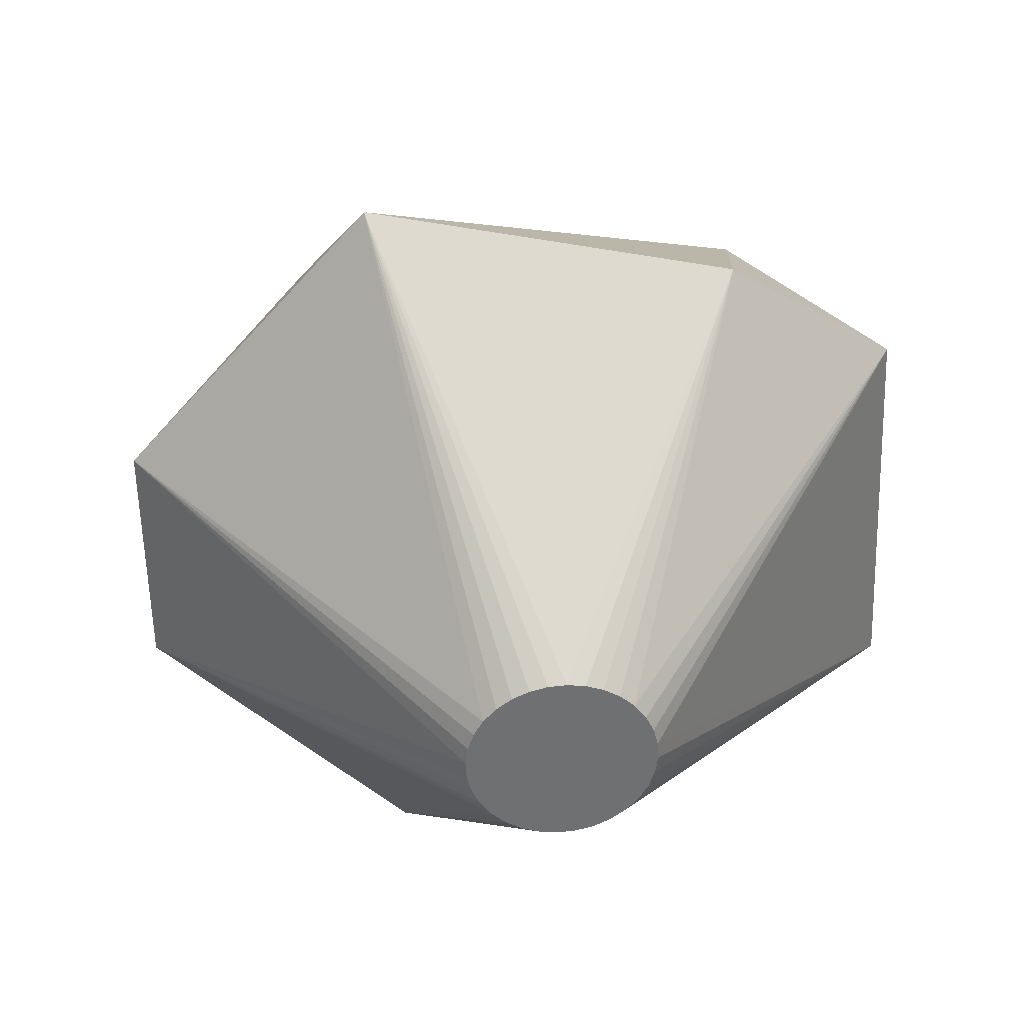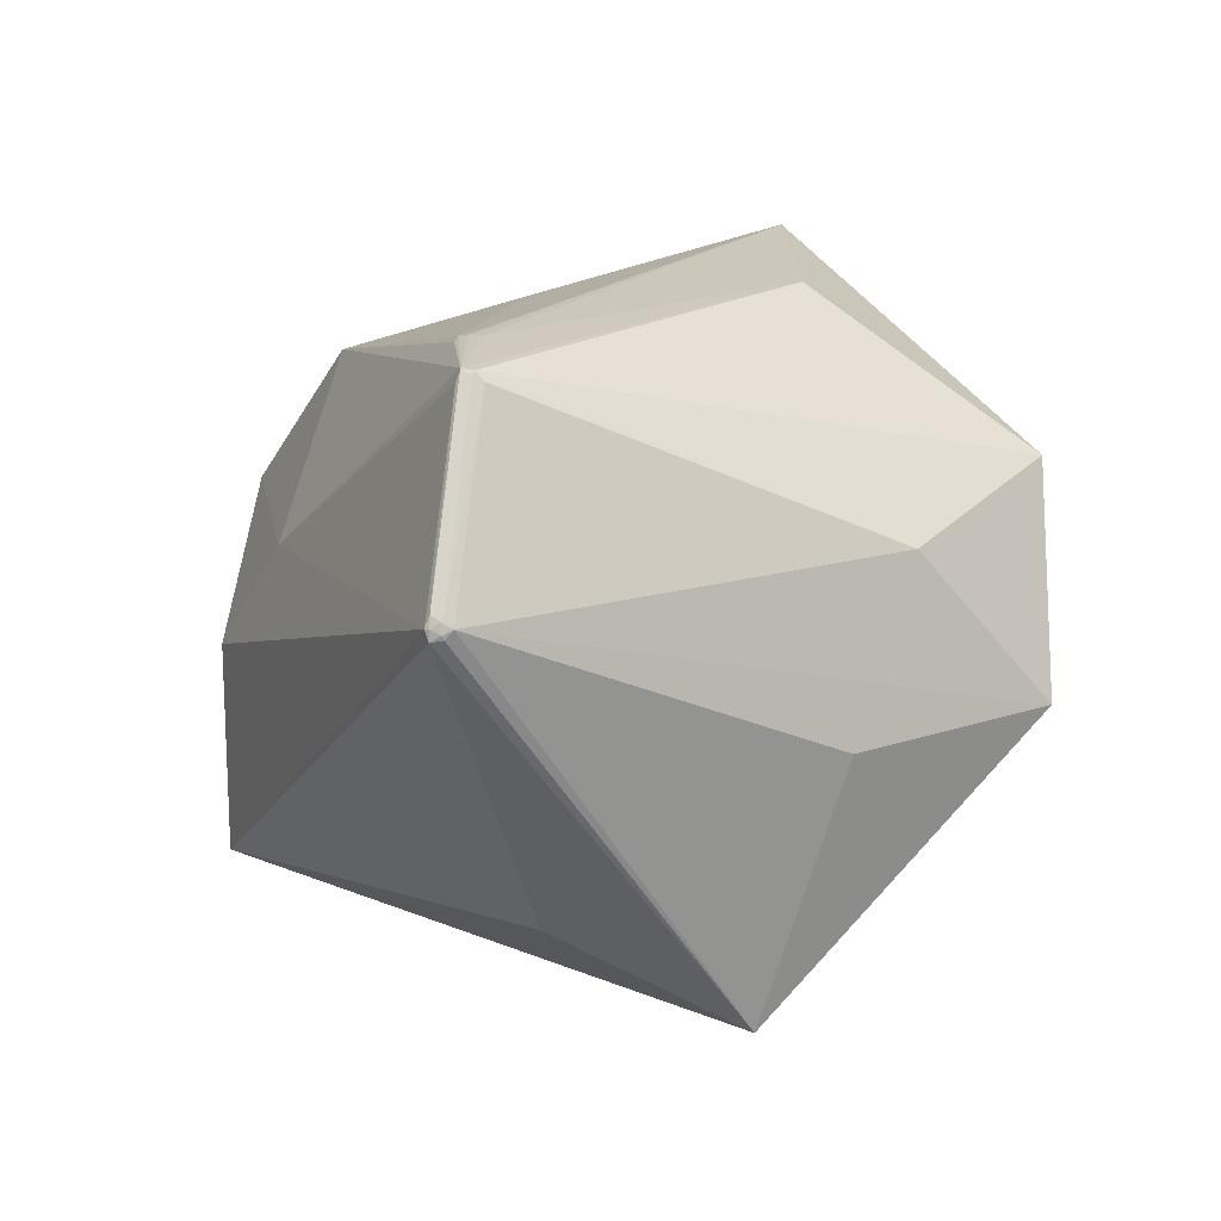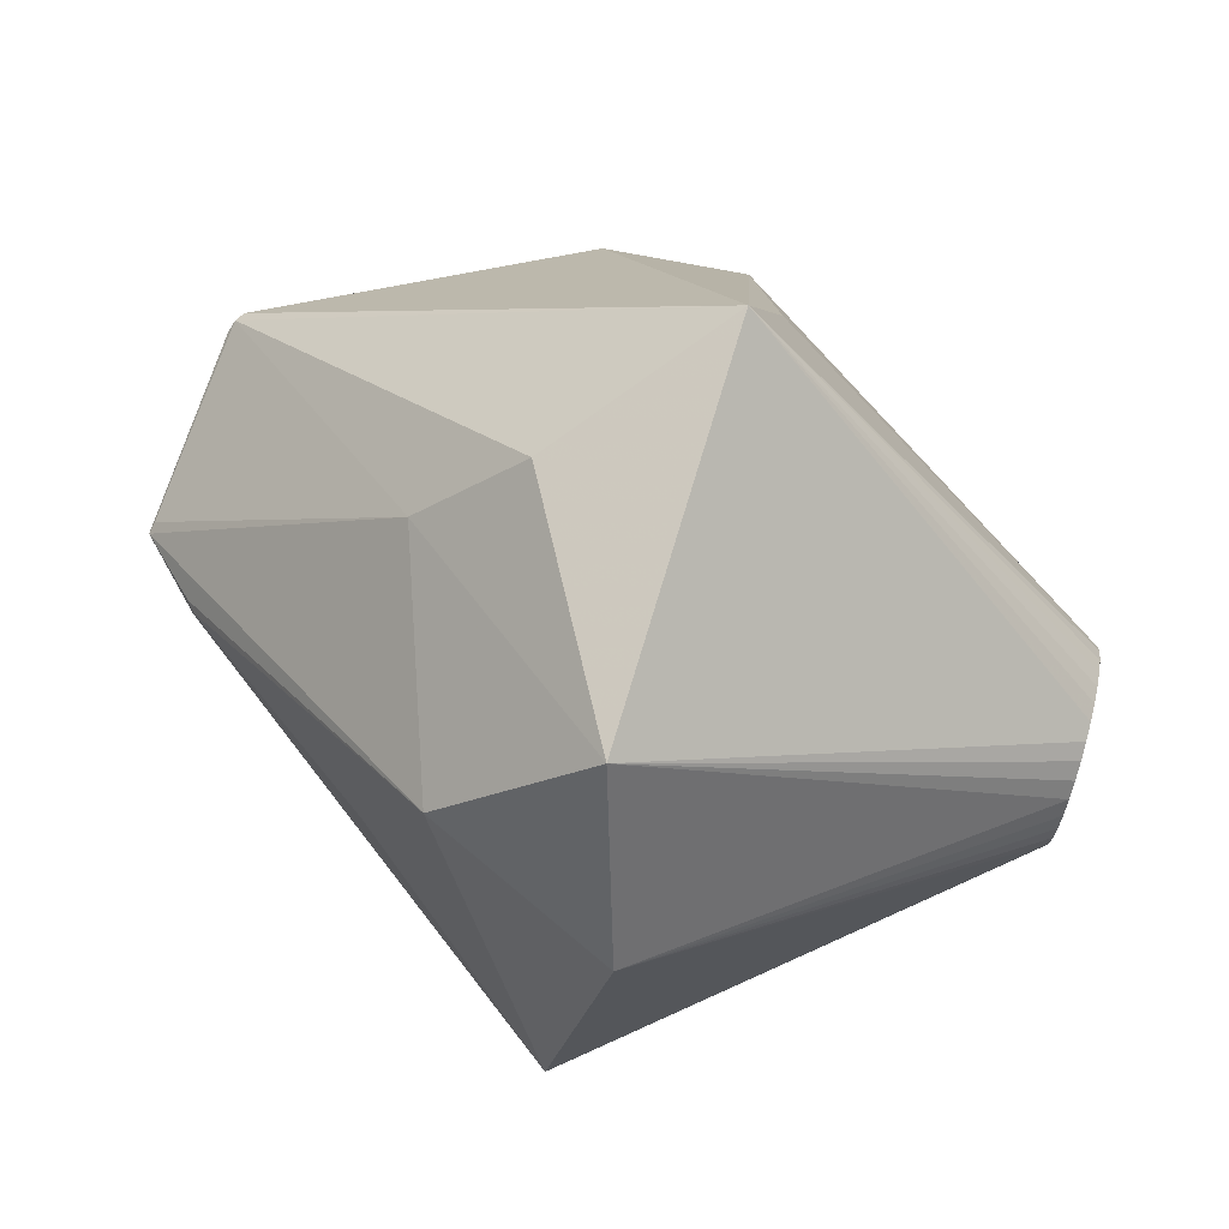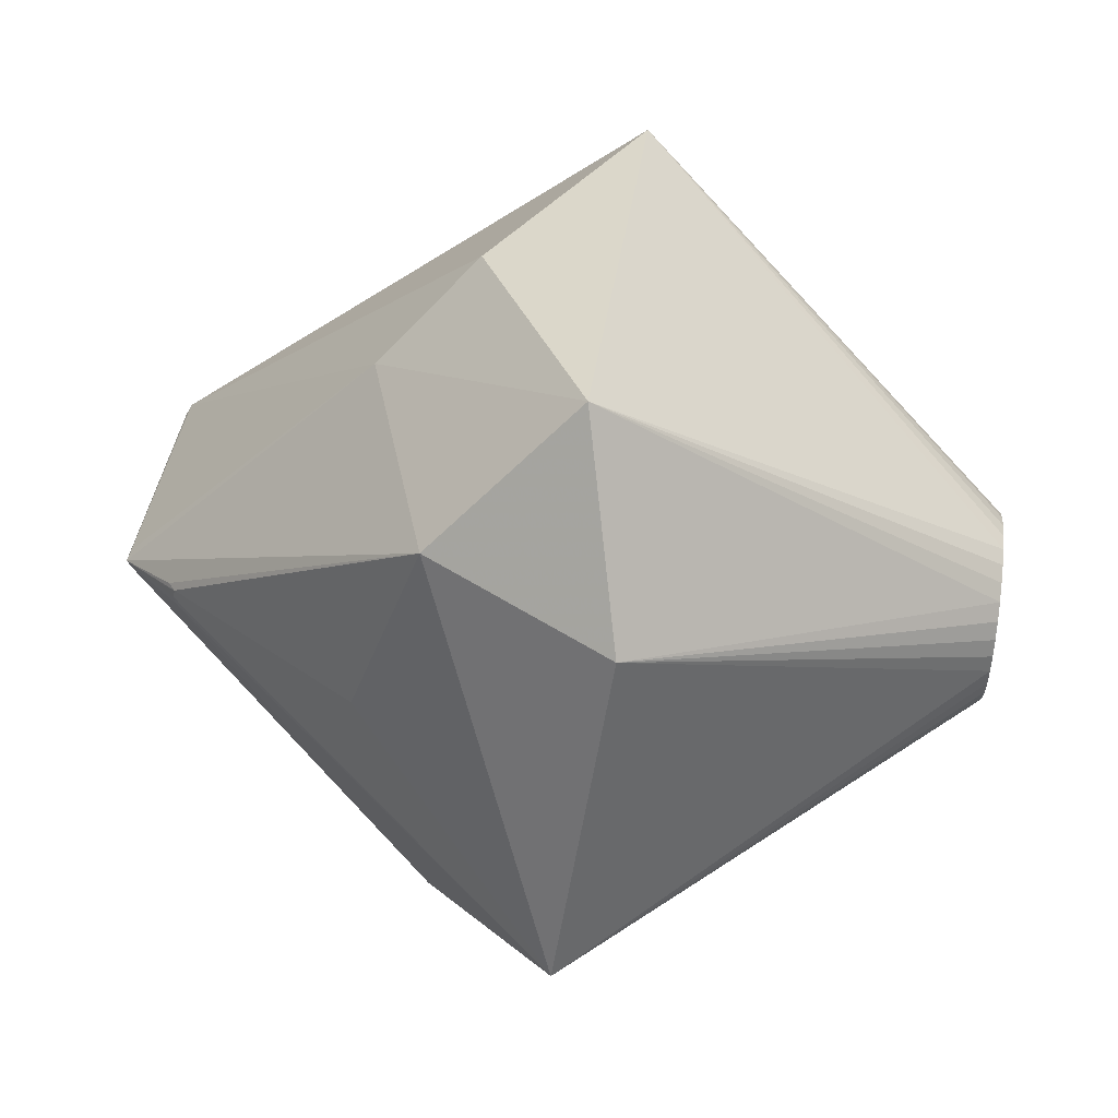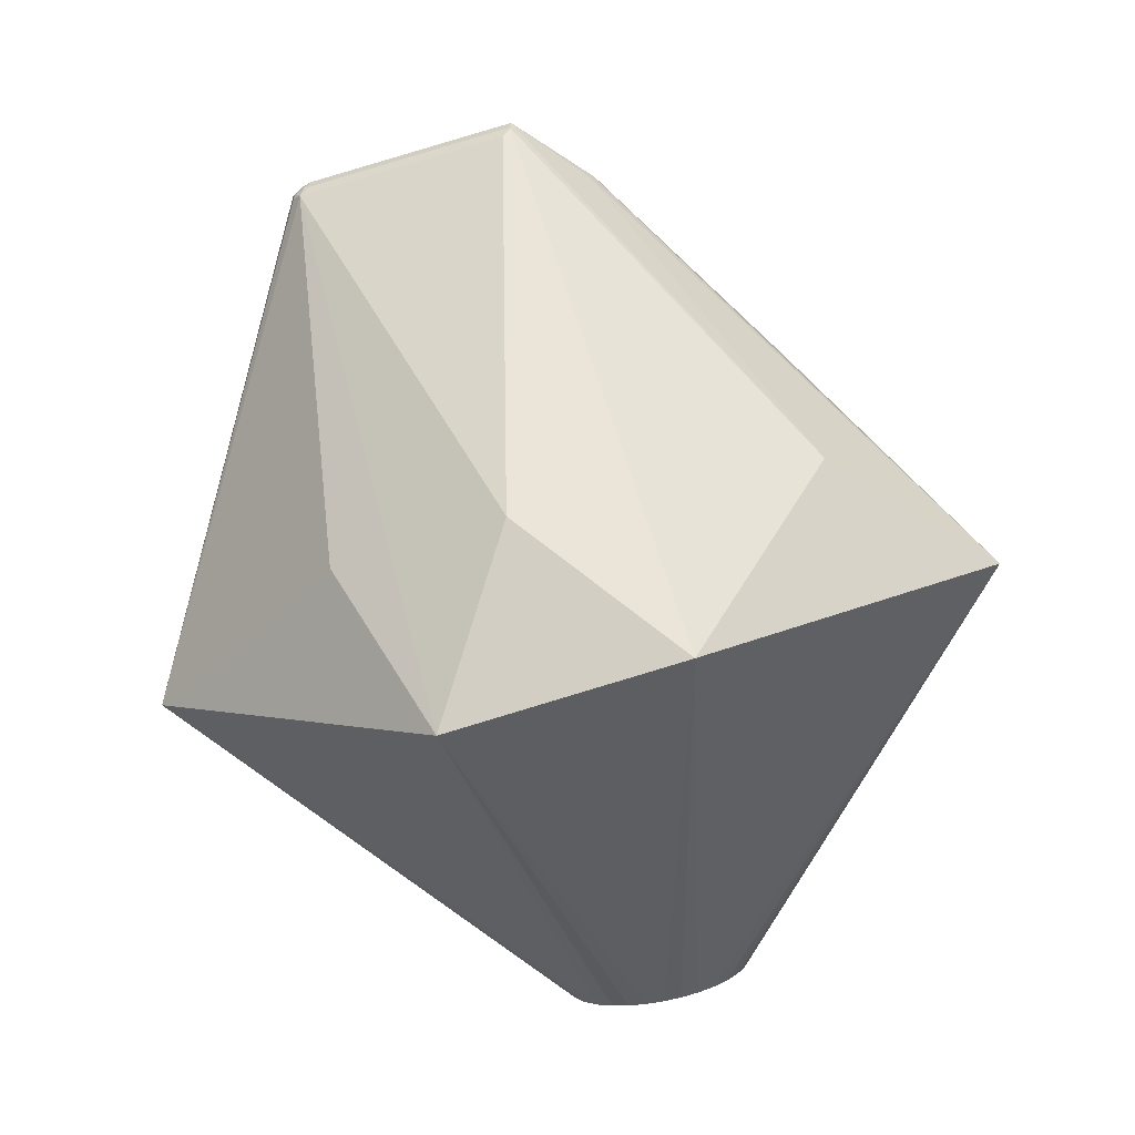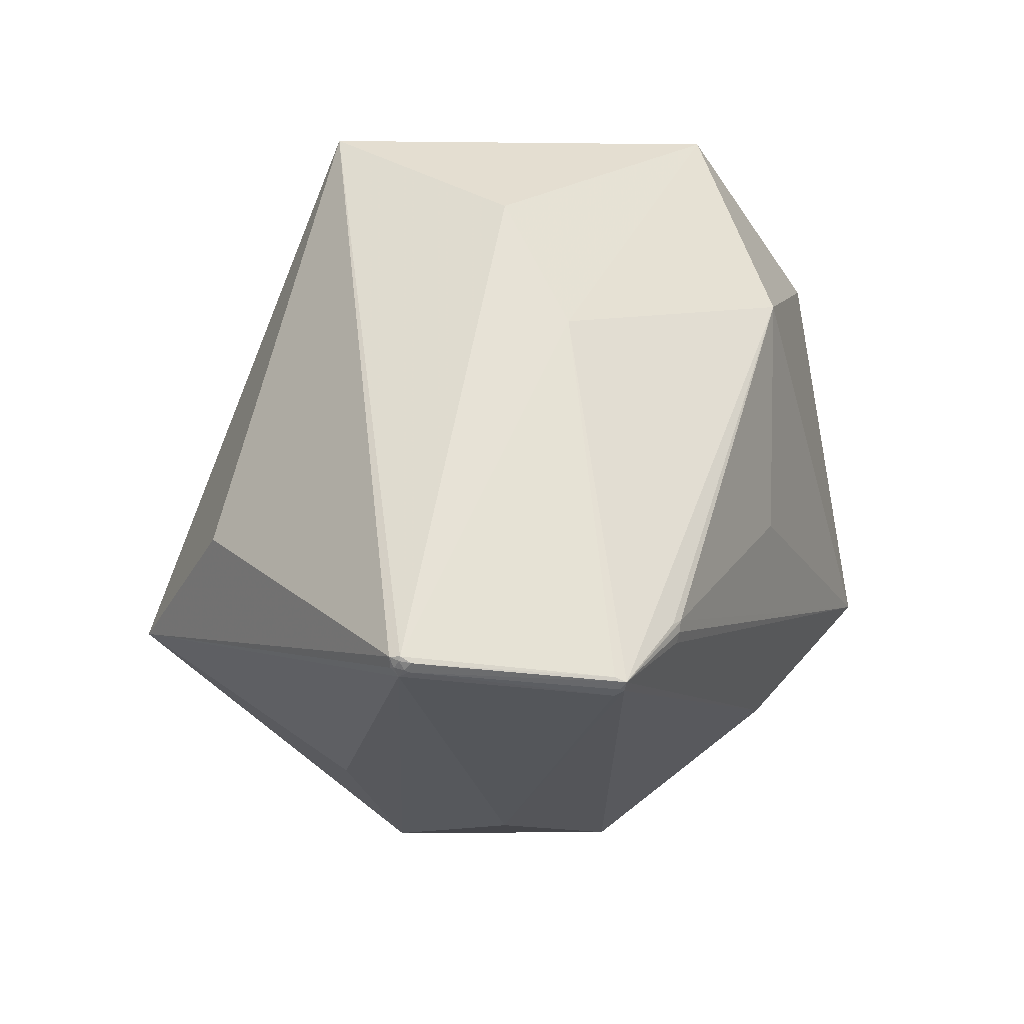
<metadata>
{"format":"obj","ext":"obj","renderer":"f3d","projection":"perspective","resolution":1024,"background":"white","views":[{"elev":32.5,"azim":-97.2,"up":"+Y"},{"elev":-20.1,"azim":108.8,"up":"+Y"},{"elev":75.7,"azim":-162.4,"up":"+Z"},{"elev":43.4,"azim":-170.5,"up":"+Z"},{"elev":-77.8,"azim":103.7,"up":"+Z"},{"elev":19.0,"azim":82.5,"up":"+Z"}]}
</metadata>
<code>
v -0.5252 0.01064 -0.1167
v -0.5221 -0.04977 -0.1128
v -0.5211 -0.08567 -0.09058
v -0.521 -0.09984 -0.07435
v -0.5344 0.09031 0.01053
v -0.533 0.003537 0.09183
v -0.535 0.07347 0.0482
v -0.5329 0.09169 -0.03003
v -0.5338 0.09295 -0.009686
v -0.5265 0.0301 -0.1102
v -0.5318 0.08653 -0.0499
v -0.5241 -0.1129 0.02375
v -0.5231 -0.1181 0.003881
v -0.5345 0.04219 0.0775
v -0.5349 0.05931 0.06442
v -0.5211 -0.1102 -0.05618
v -0.5308 -0.037 0.09054
v -0.5222 -0.1193 -0.01647
v -0.5293 0.06441 -0.08578
v -0.5306 0.07745 -0.06869
v -0.5279 0.04823 -0.09992
v -0.5253 -0.1038 0.04253
v -0.5338 0.02341 0.08663
v -0.5267 -0.09078 0.05962
v -0.523 -0.02991 -0.118
v -0.5215 -0.06857 -0.1037
v -0.5319 -0.0168 0.09313
v -0.5215 -0.1167 -0.03669
v -0.5281 -0.0746 0.07377
v -0.5348 0.08382 0.03003
v -0.524 -0.009569 -0.1193
v 0.4423 -0.188 -0.02157
v 0.4493 -0.1824 -0.01153
v 0.449 -0.1778 -0.0144
v 0.4538 0.04457 -0.05182
v 0.4611 0.04965 -0.04172
v 0.4602 0.0545 -0.04398
v 0.4531 -0.1749 -0.002361
v 0.4489 -0.1866 0.004453
v 0.3839 0.1306 0.003495
v 0.3933 0.12 0.003665
v 0.4403 -0.1966 -0.01161
v 0.4428 -0.1979 0.002263
v 0.465 0.05633 -0.03202
v 0.4623 0.04366 -0.02636
v 0.3867 0.129 -0.008687
v 0.4443 -0.1932 -0.01026
v 0.3933 0.1222 -0.001294
v 0.4491 -0.1877 -0.000872
v 0.3865 0.1257 -0.0217
v -0.07277 -0.1438 -0.4615
v -0.09893 -0.2048 0.4559
v 0.05611 0.302 0.2715
v -0.05492 0.1202 -0.4683
v 0.09757 -0.3773 0.02121
v -0.1029 0.4562 -0.1834
v 0.1589 0.03731 0.2897
v 0.1432 0.2871 0.02392
v -0.0487 -0.4613 -0.1525
v 0.06569 0.296 -0.2504
v -0.1038 0.2374 0.4398
v -0.1571 0.3849 0.2335
v -0.1189 -0.2945 0.2084
v 0.05097 -0.02222 0.4028
v 0.08259 -0.2251 -0.2944
v 0.1066 -0.0307 -0.3703
v -0.5295 -0.05647 0.08408
f 59 52 63
f 63 12 59
f 52 12 63
f 55 52 59
f 59 43 55
f 55 43 52
f 62 61 53
f 53 56 62
f 64 61 52
f 54 56 60
f 52 61 6
f 42 43 59
f 59 32 42
f 7 62 30
f 30 5 7
f 62 5 30
f 62 56 9
f 9 5 62
f 22 12 52
f 52 24 22
f 22 24 12
f 12 24 67
f 67 16 12
f 52 17 67
f 17 6 67
f 67 10 16
f 15 14 61
f 15 62 7
f 15 61 62
f 7 5 15
f 10 67 15
f 27 17 52
f 52 6 27
f 27 6 17
f 61 14 23
f 23 6 61
f 14 15 23
f 23 67 6
f 23 15 67
f 3 51 59
f 26 51 3
f 16 10 3
f 21 56 54
f 54 10 21
f 5 9 8
f 8 56 11
f 8 9 56
f 37 60 44
f 54 60 37
f 44 53 57
f 57 53 61
f 61 64 57
f 65 32 59
f 59 51 65
f 65 51 32
f 66 35 32
f 32 51 66
f 66 51 54
f 54 37 66
f 66 37 35
f 44 60 50
f 50 60 56
f 41 53 44
f 44 40 41
f 41 40 53
f 56 53 58
f 58 40 56
f 53 40 58
f 29 24 52
f 52 67 29
f 29 67 24
f 28 16 59
f 59 18 28
f 28 18 16
f 12 16 13
f 16 18 13
f 59 12 13
f 13 18 59
f 59 16 4
f 4 3 59
f 16 3 4
f 56 21 19
f 19 21 10
f 36 37 44
f 35 37 36
f 45 38 44
f 44 57 45
f 39 57 64
f 39 49 38
f 38 45 39
f 39 45 57
f 43 49 39
f 52 43 39
f 39 64 52
f 2 51 26
f 2 25 51
f 26 3 2
f 2 3 10
f 10 25 2
f 1 10 54
f 32 35 34
f 35 36 34
f 44 38 34
f 34 36 44
f 47 42 32
f 43 42 47
f 47 49 43
f 56 40 46
f 46 50 56
f 44 50 46
f 20 19 10
f 20 8 11
f 11 56 20
f 56 19 20
f 5 8 20
f 20 15 5
f 10 15 20
f 31 25 10
f 10 1 31
f 51 25 31
f 54 51 31
f 31 1 54
f 32 34 33
f 33 47 32
f 49 47 33
f 38 49 33
f 33 34 38
f 48 40 44
f 44 46 48
f 48 46 40

</code>
